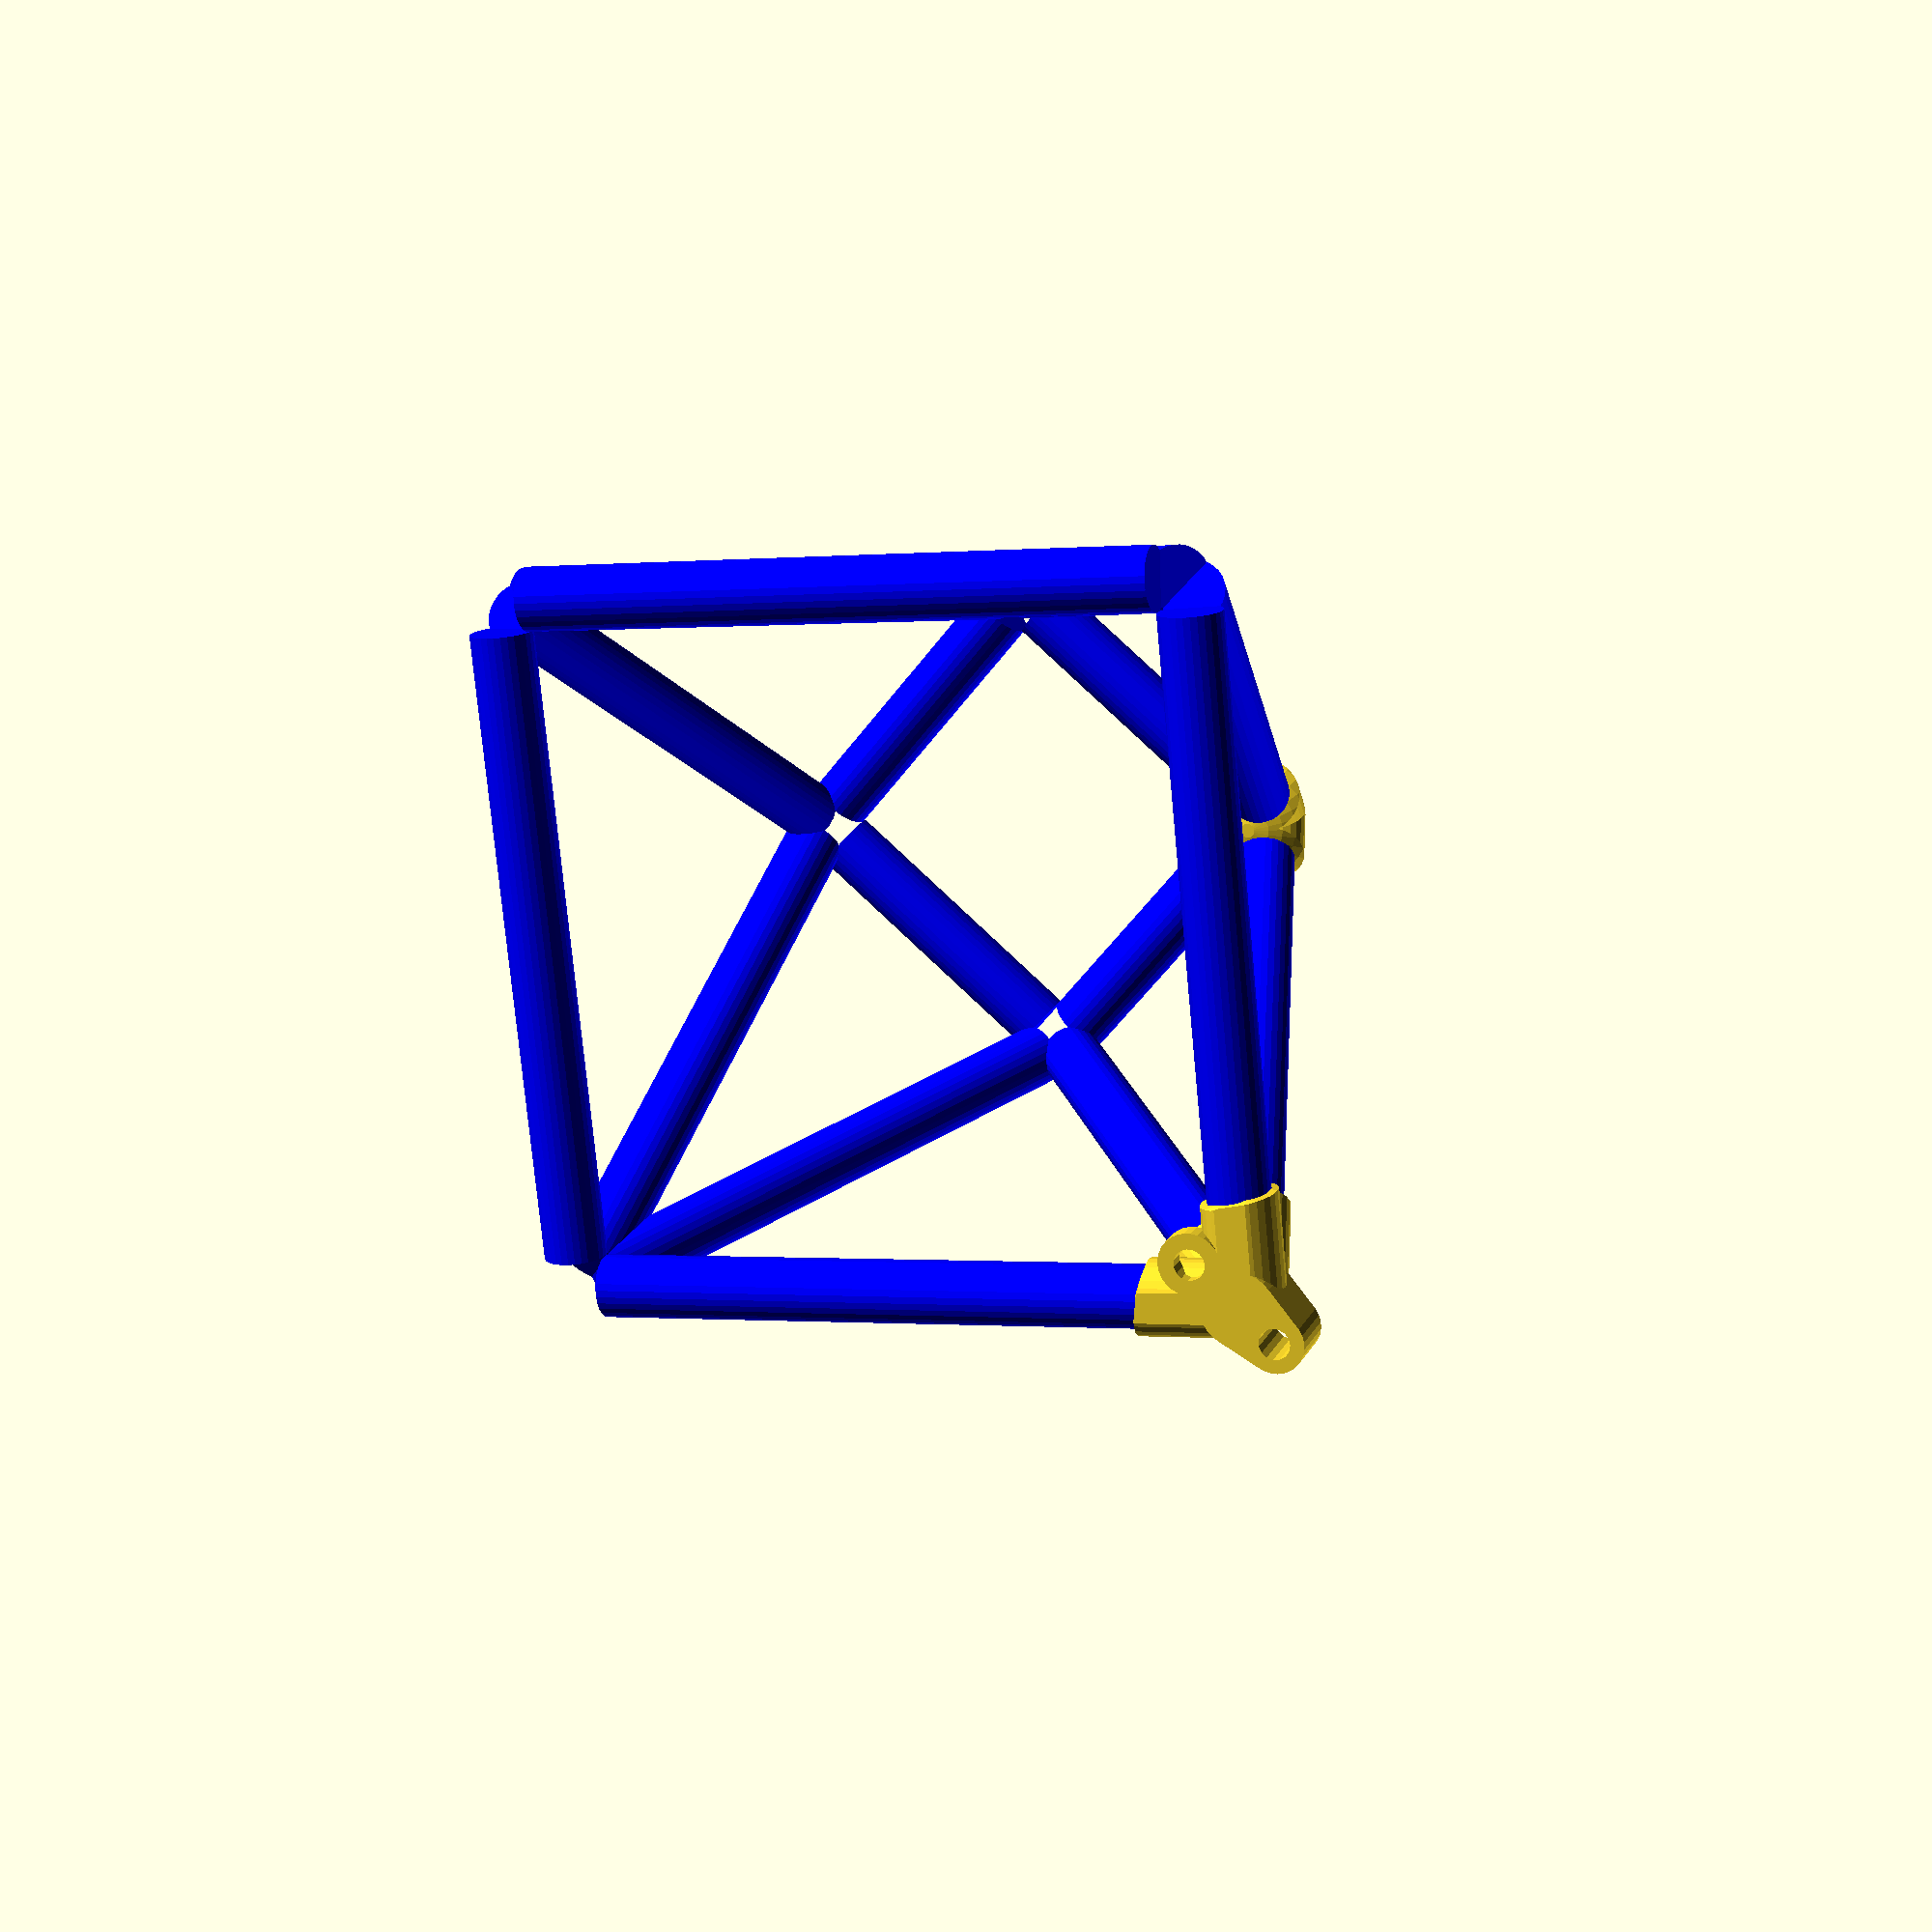
<openscad>
//
//  Copyright (C) 08-03-2014 Jasper den Ouden.
//
//  This is free software: you can redistribute it and/or modify
//  it under the terms of the GNU General Public License as published
//  by the Free Software Foundation, either version 3 of the License, or
//  (at your option) any later version.
//

//Stick-and-corner based tent.

d=100;
w=200;
h=150;

$r=9;

t=2;

module stick(l)
{
    translate([0,0,$r]) linear_extrude(height=l-2*$r) child();
}

module stick_rect()
{
    for(a=[0:90:270]) rotate(a) 
        translate([d/2,d/2]) rotate([90,0,0]) stick(d) child();
}

module stick_pattern()
{   
    vl= sqrt(d*d/4 + (w/sqrt(2)-d/2)*(w/sqrt(2)-d/2) + h*h);
    
    translate([0,0,h]) stick_rect(d=d) child();
    rotate(45) stick_rect(d=w) child();
    for(a=[0:90:270]) rotate(a) translate([0,w/sqrt(2)]) 
        rotate([-atan2(d/2-w/sqrt(2),h),0,0]) 
            for(b=[1,-1]*asin(d/(2*vl))) rotate([0,b,0]) stick(vl) child();
}

module bottom_corner(pr=$r/2,outward_pitch=true,inward_pitch=true,R=4*$r+t)
{
    r=$r; y=w/sqrt(2);
    translate($show ? [0,0,0] : -[0,w/sqrt(2)+r,0]) 
    {   intersection()
        {   union()
            {   stick_pattern($r=0) circle(r+t);
                translate([0,y,-1.2*r]) hull()
                {   cylinder(r=r+t,h=2*r);
                    if(outward_pitch) translate([0,r+pr,-d]) cylinder(r=pr+2*t,h=d+2*r); 
                }
            }
            difference()
            {   translate([0,w/sqrt(2)+r]) sphere(R);
                stick_pattern() child();
                translate([0,0,-4*d-r-t/2]) cube(d*[8,8,8],center=true);
                if(outward_pitch) translate([0,y+r+pr,-2*d]) cylinder(r=pr,h=8*d);
            }
        }
        if(inward_pitch) translate([0,y-2*r,-r-t/2]) linear_extrude(height=3*t) 
                             difference(){ circle(r); circle(pr); }
    }
}

module top_corner(t=2,R=2*$r+t)
{
    r=$r;
    rotate([0,180,0]) translate($show ? [0,0,0] : -[d/2,d/2,h]) intersection()
    {   union()
        {   stick_pattern($r=0) circle(r+1.4*t);
            translate([d/2,d/2,h]) sphere(r+1.4*t);
        }
        difference()
        {   translate([d/2,d/2,h]) sphere(R);
            stick_pattern() child();
            translate([0,0,h+4*d+r+t]) cube(d*[8,8,8],center=true);
        }
    }
}

module show()
{
    $show=true;
    rotate([0,180,0]) top_corner() child();
    bottom_corner() child();
    color("blue") stick_pattern() child();
}
//show() square([8,8],center=true); //circle(4);
//show() circle(4,$fn=3);

//NOTE: doesnt co-operate at all!
module tiny_top_corner()
{
    $fs=0.1;
    $r=0.7;
    t=$r;
    top_corner(t=$r/2,R=2*$r+t) circle($r);
}
module tiny_bottom_corner()
{
    $fs=0.1;
    $r=1.3;
    t=$r;
    bottom_corner(t=t,R=2*$r+t) circle($r);
}

//top_corner() circle($r);
show() circle($r);

</openscad>
<views>
elev=163.8 azim=50.7 roll=340.8 proj=p view=solid
</views>
